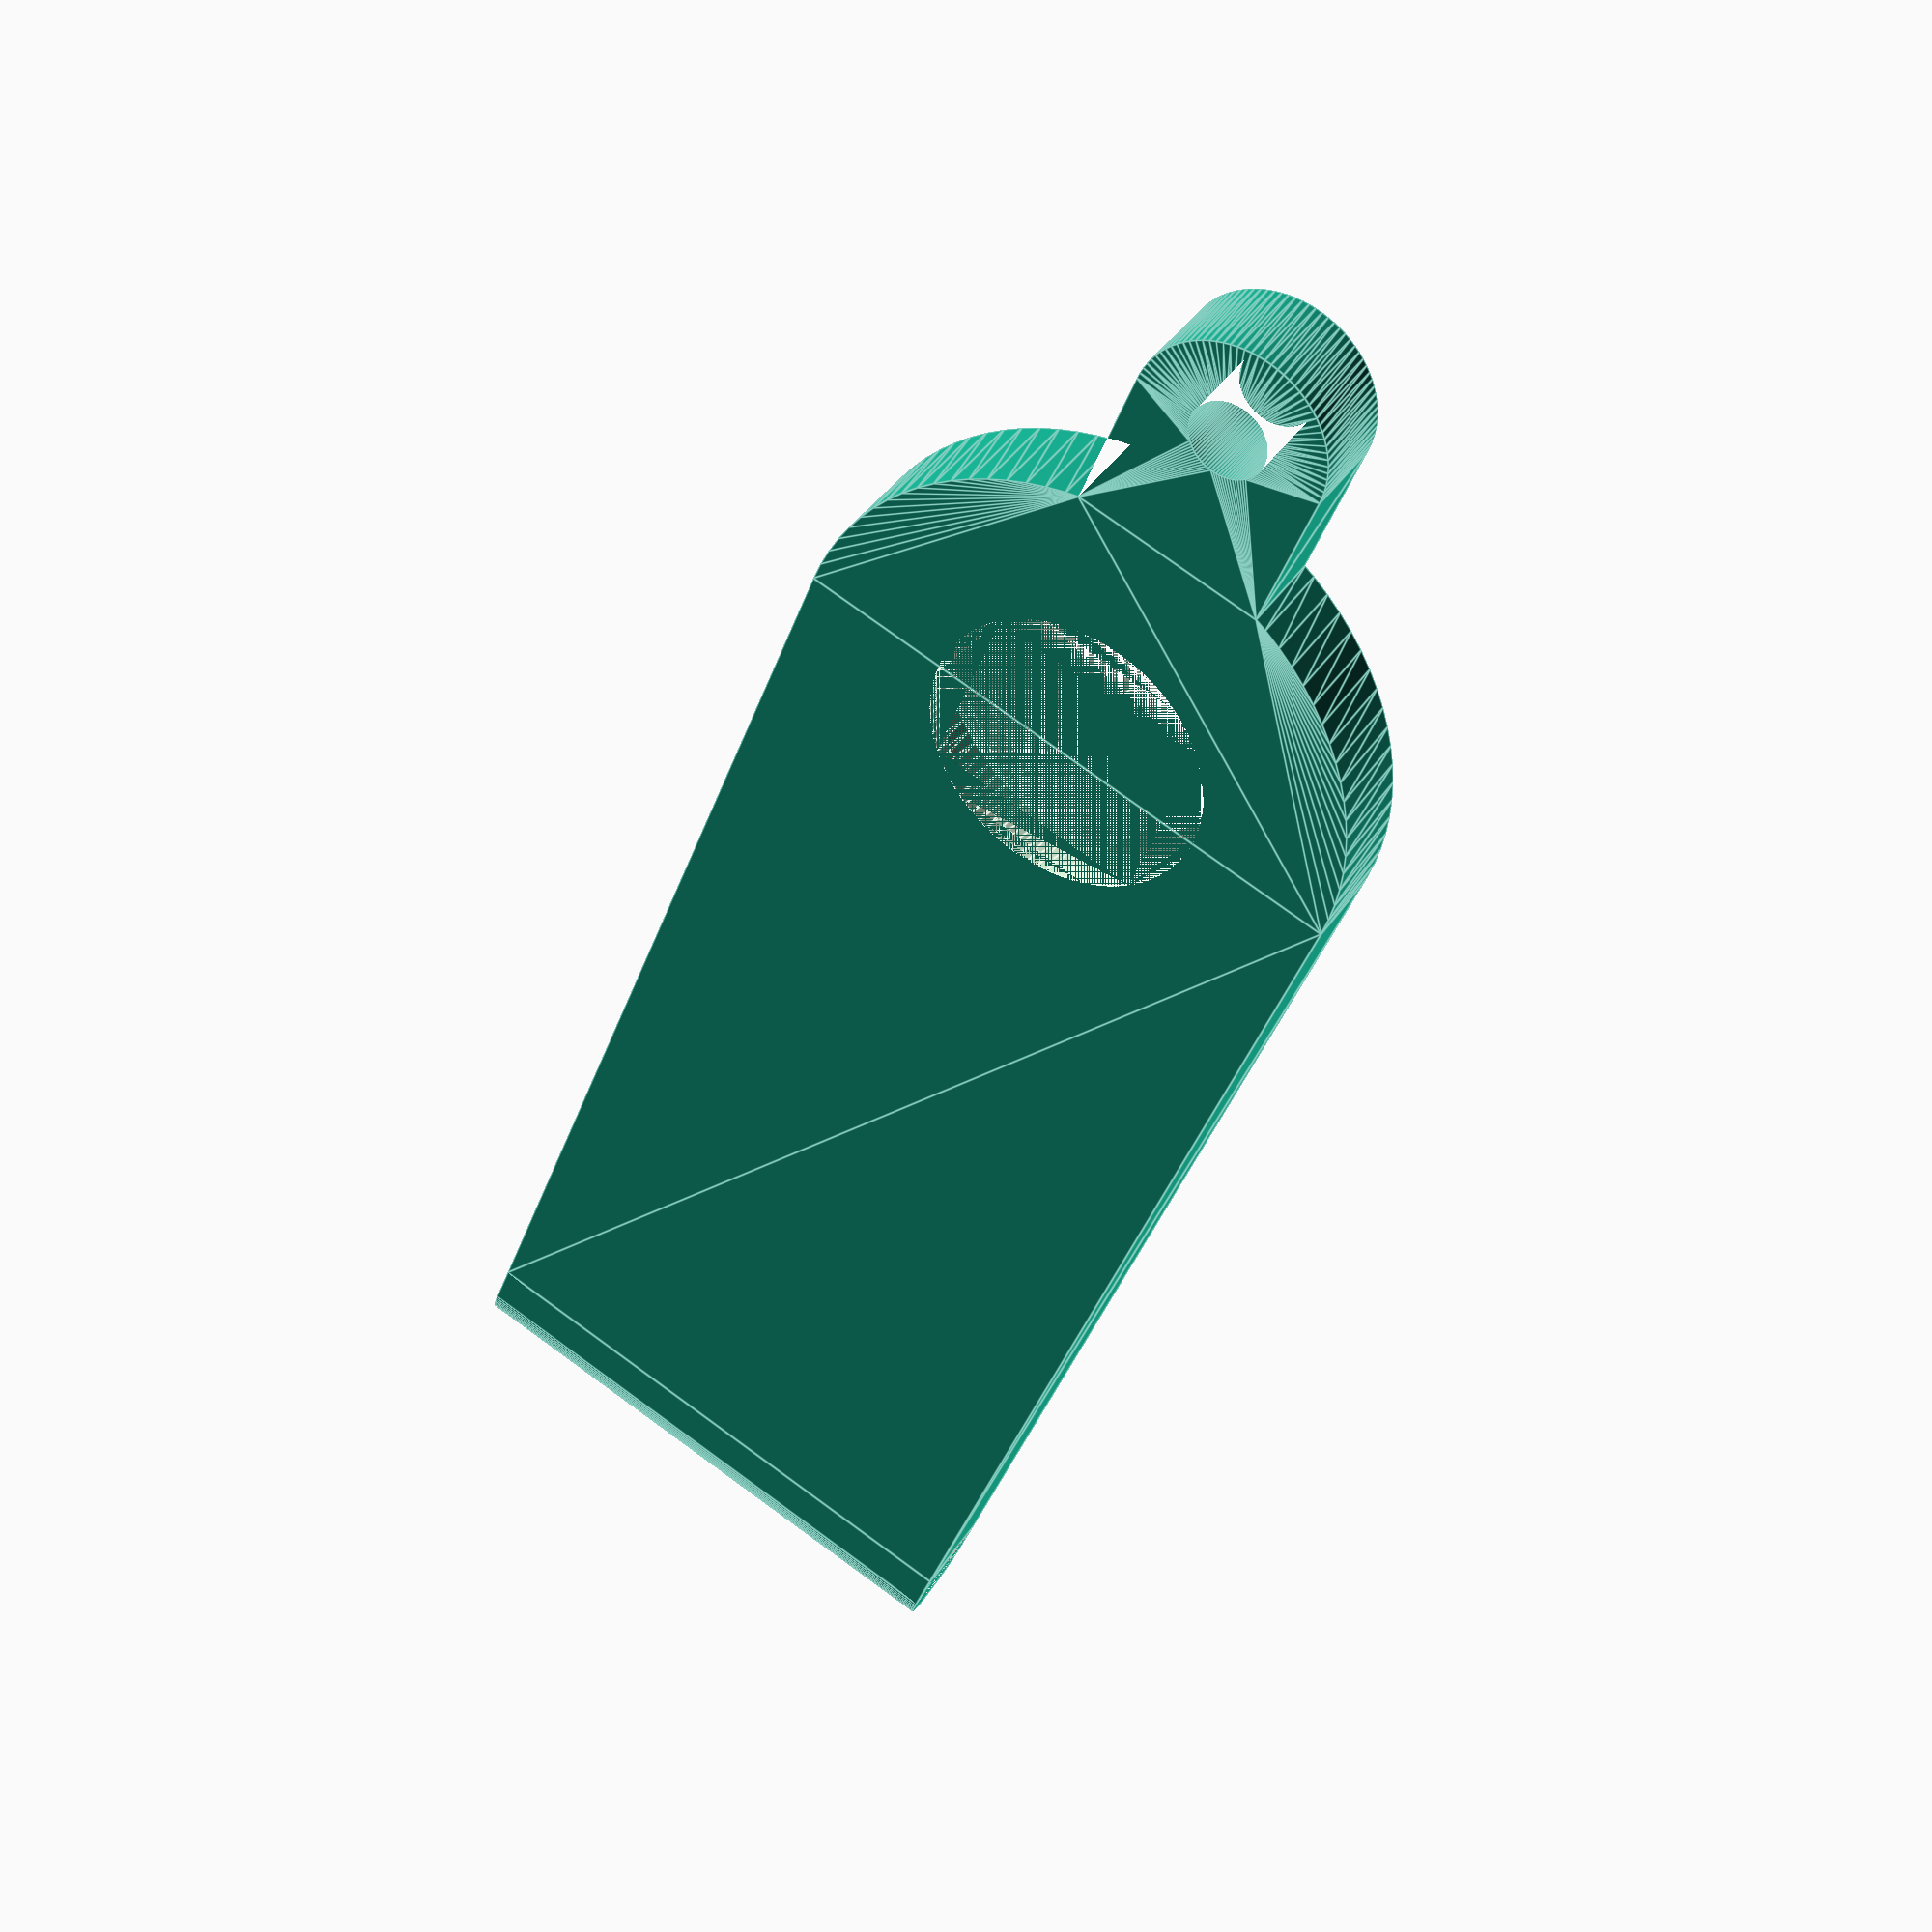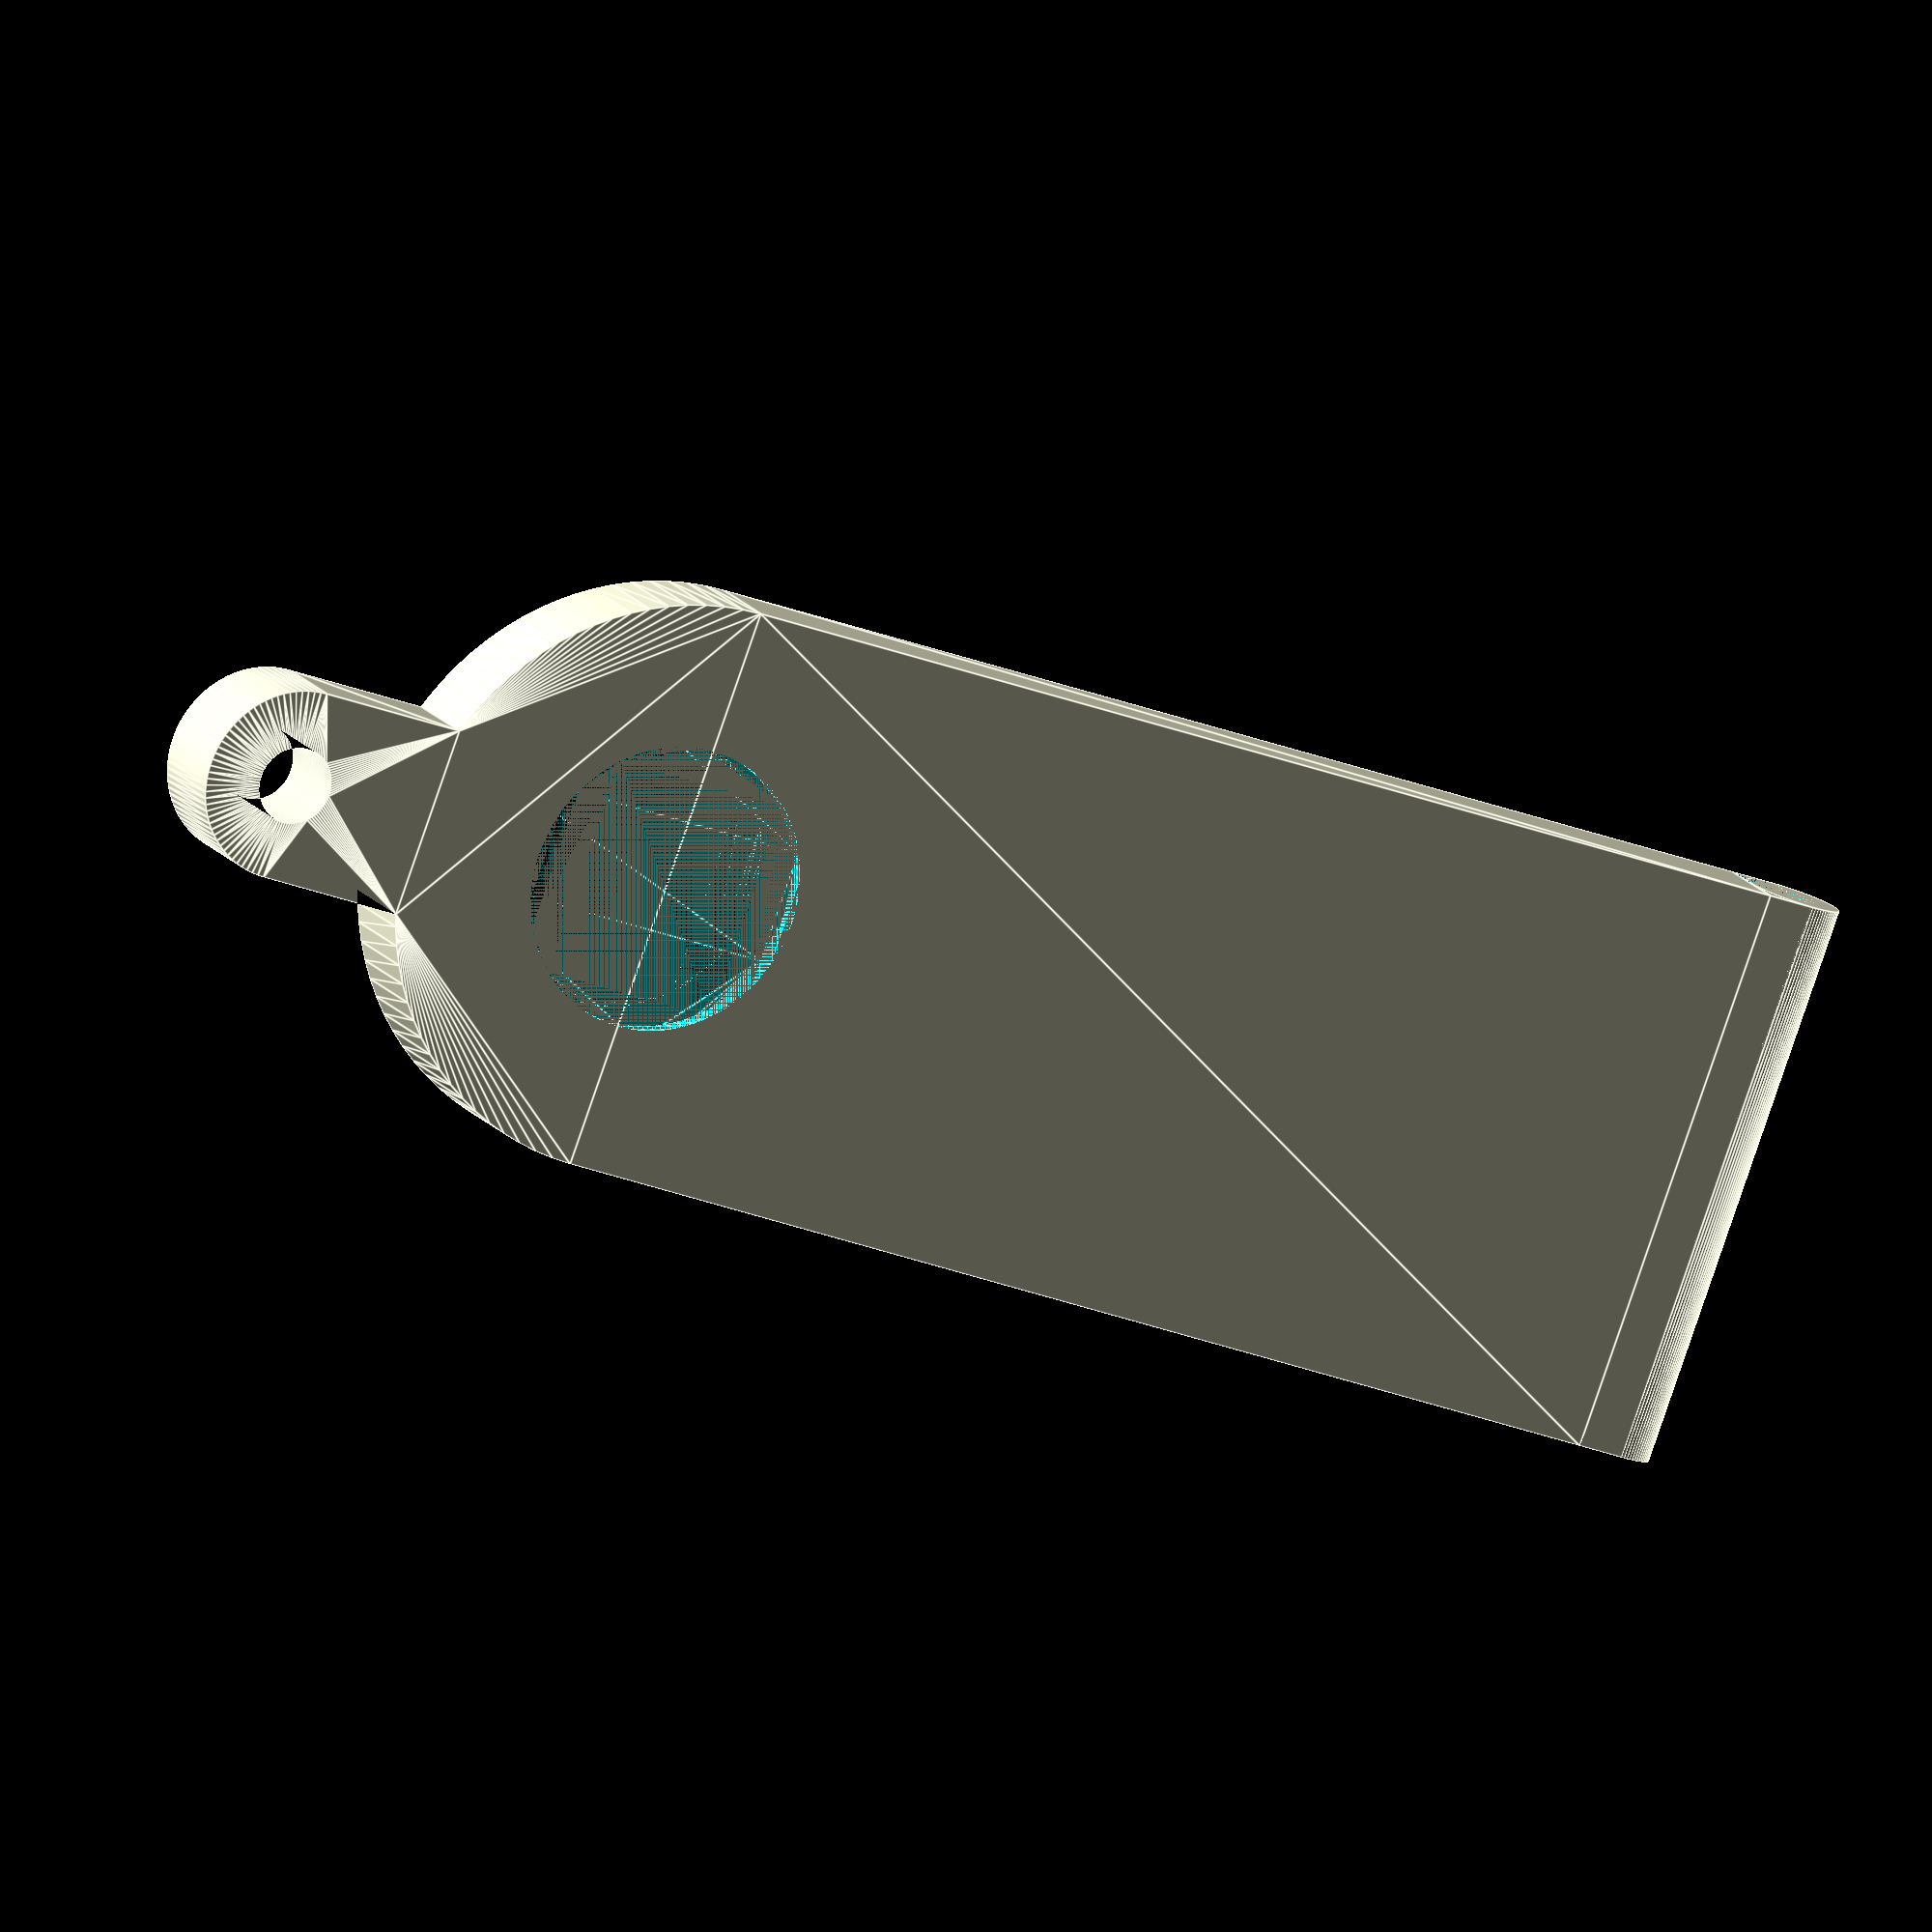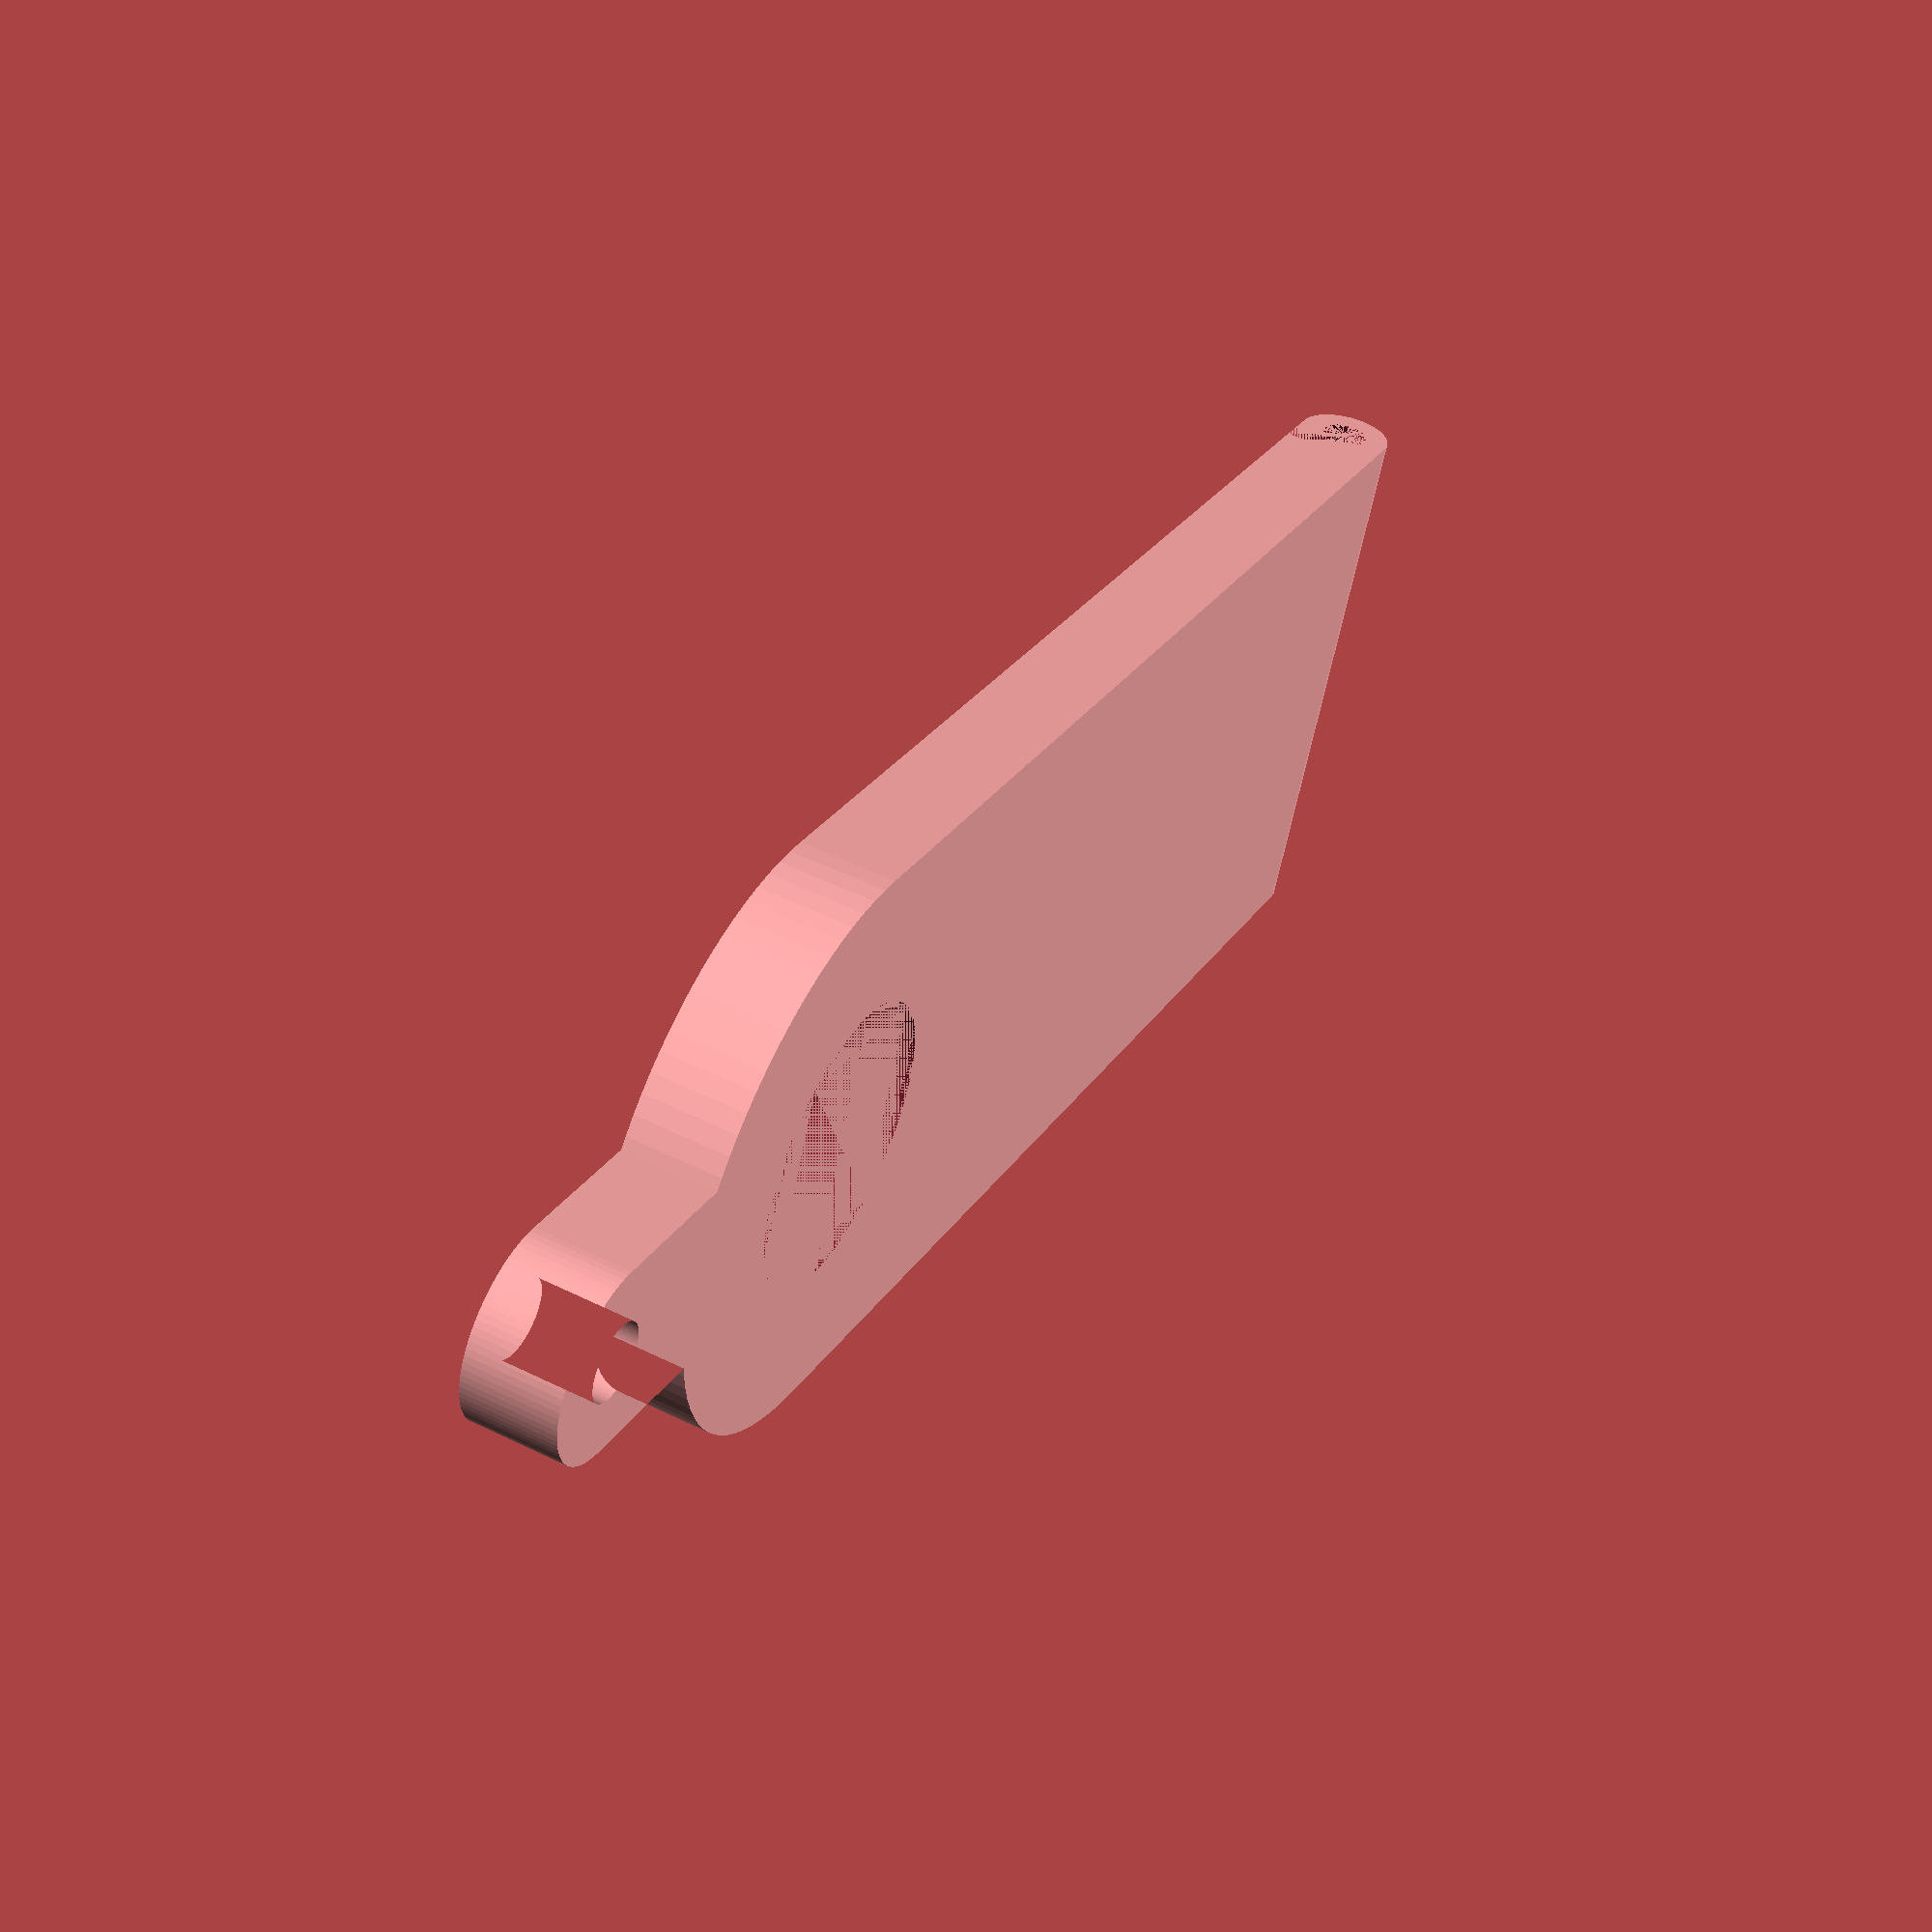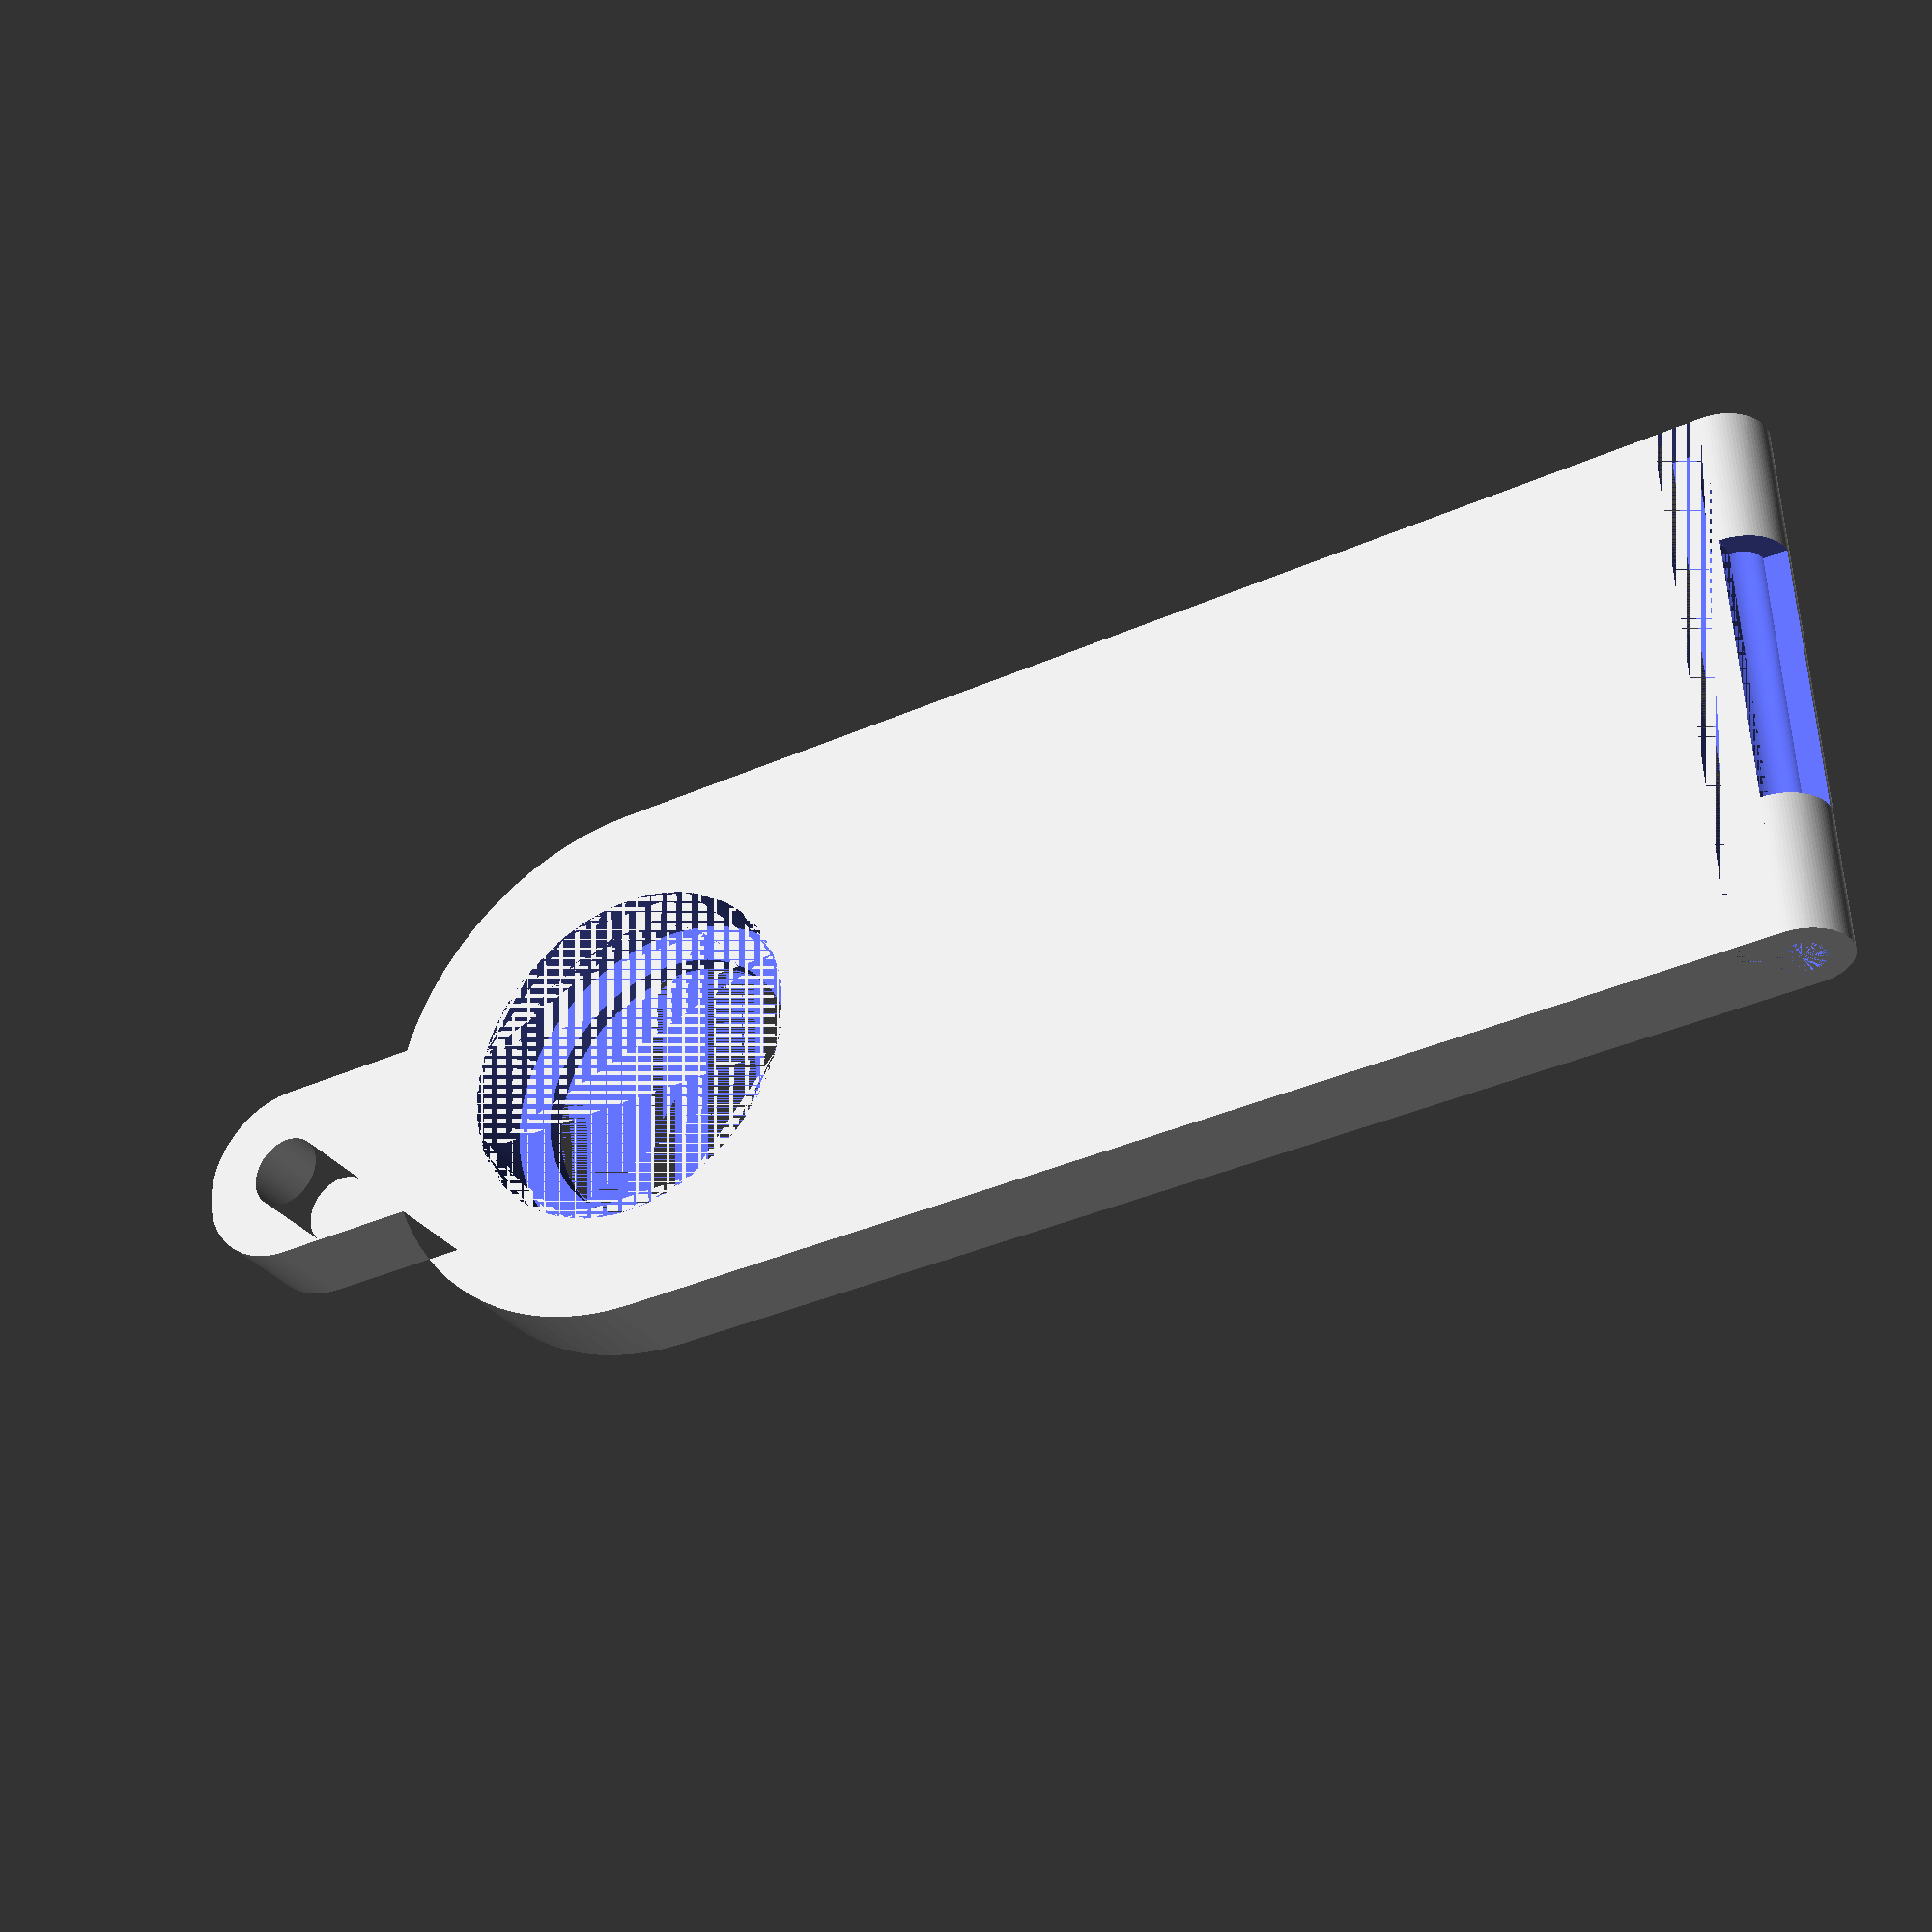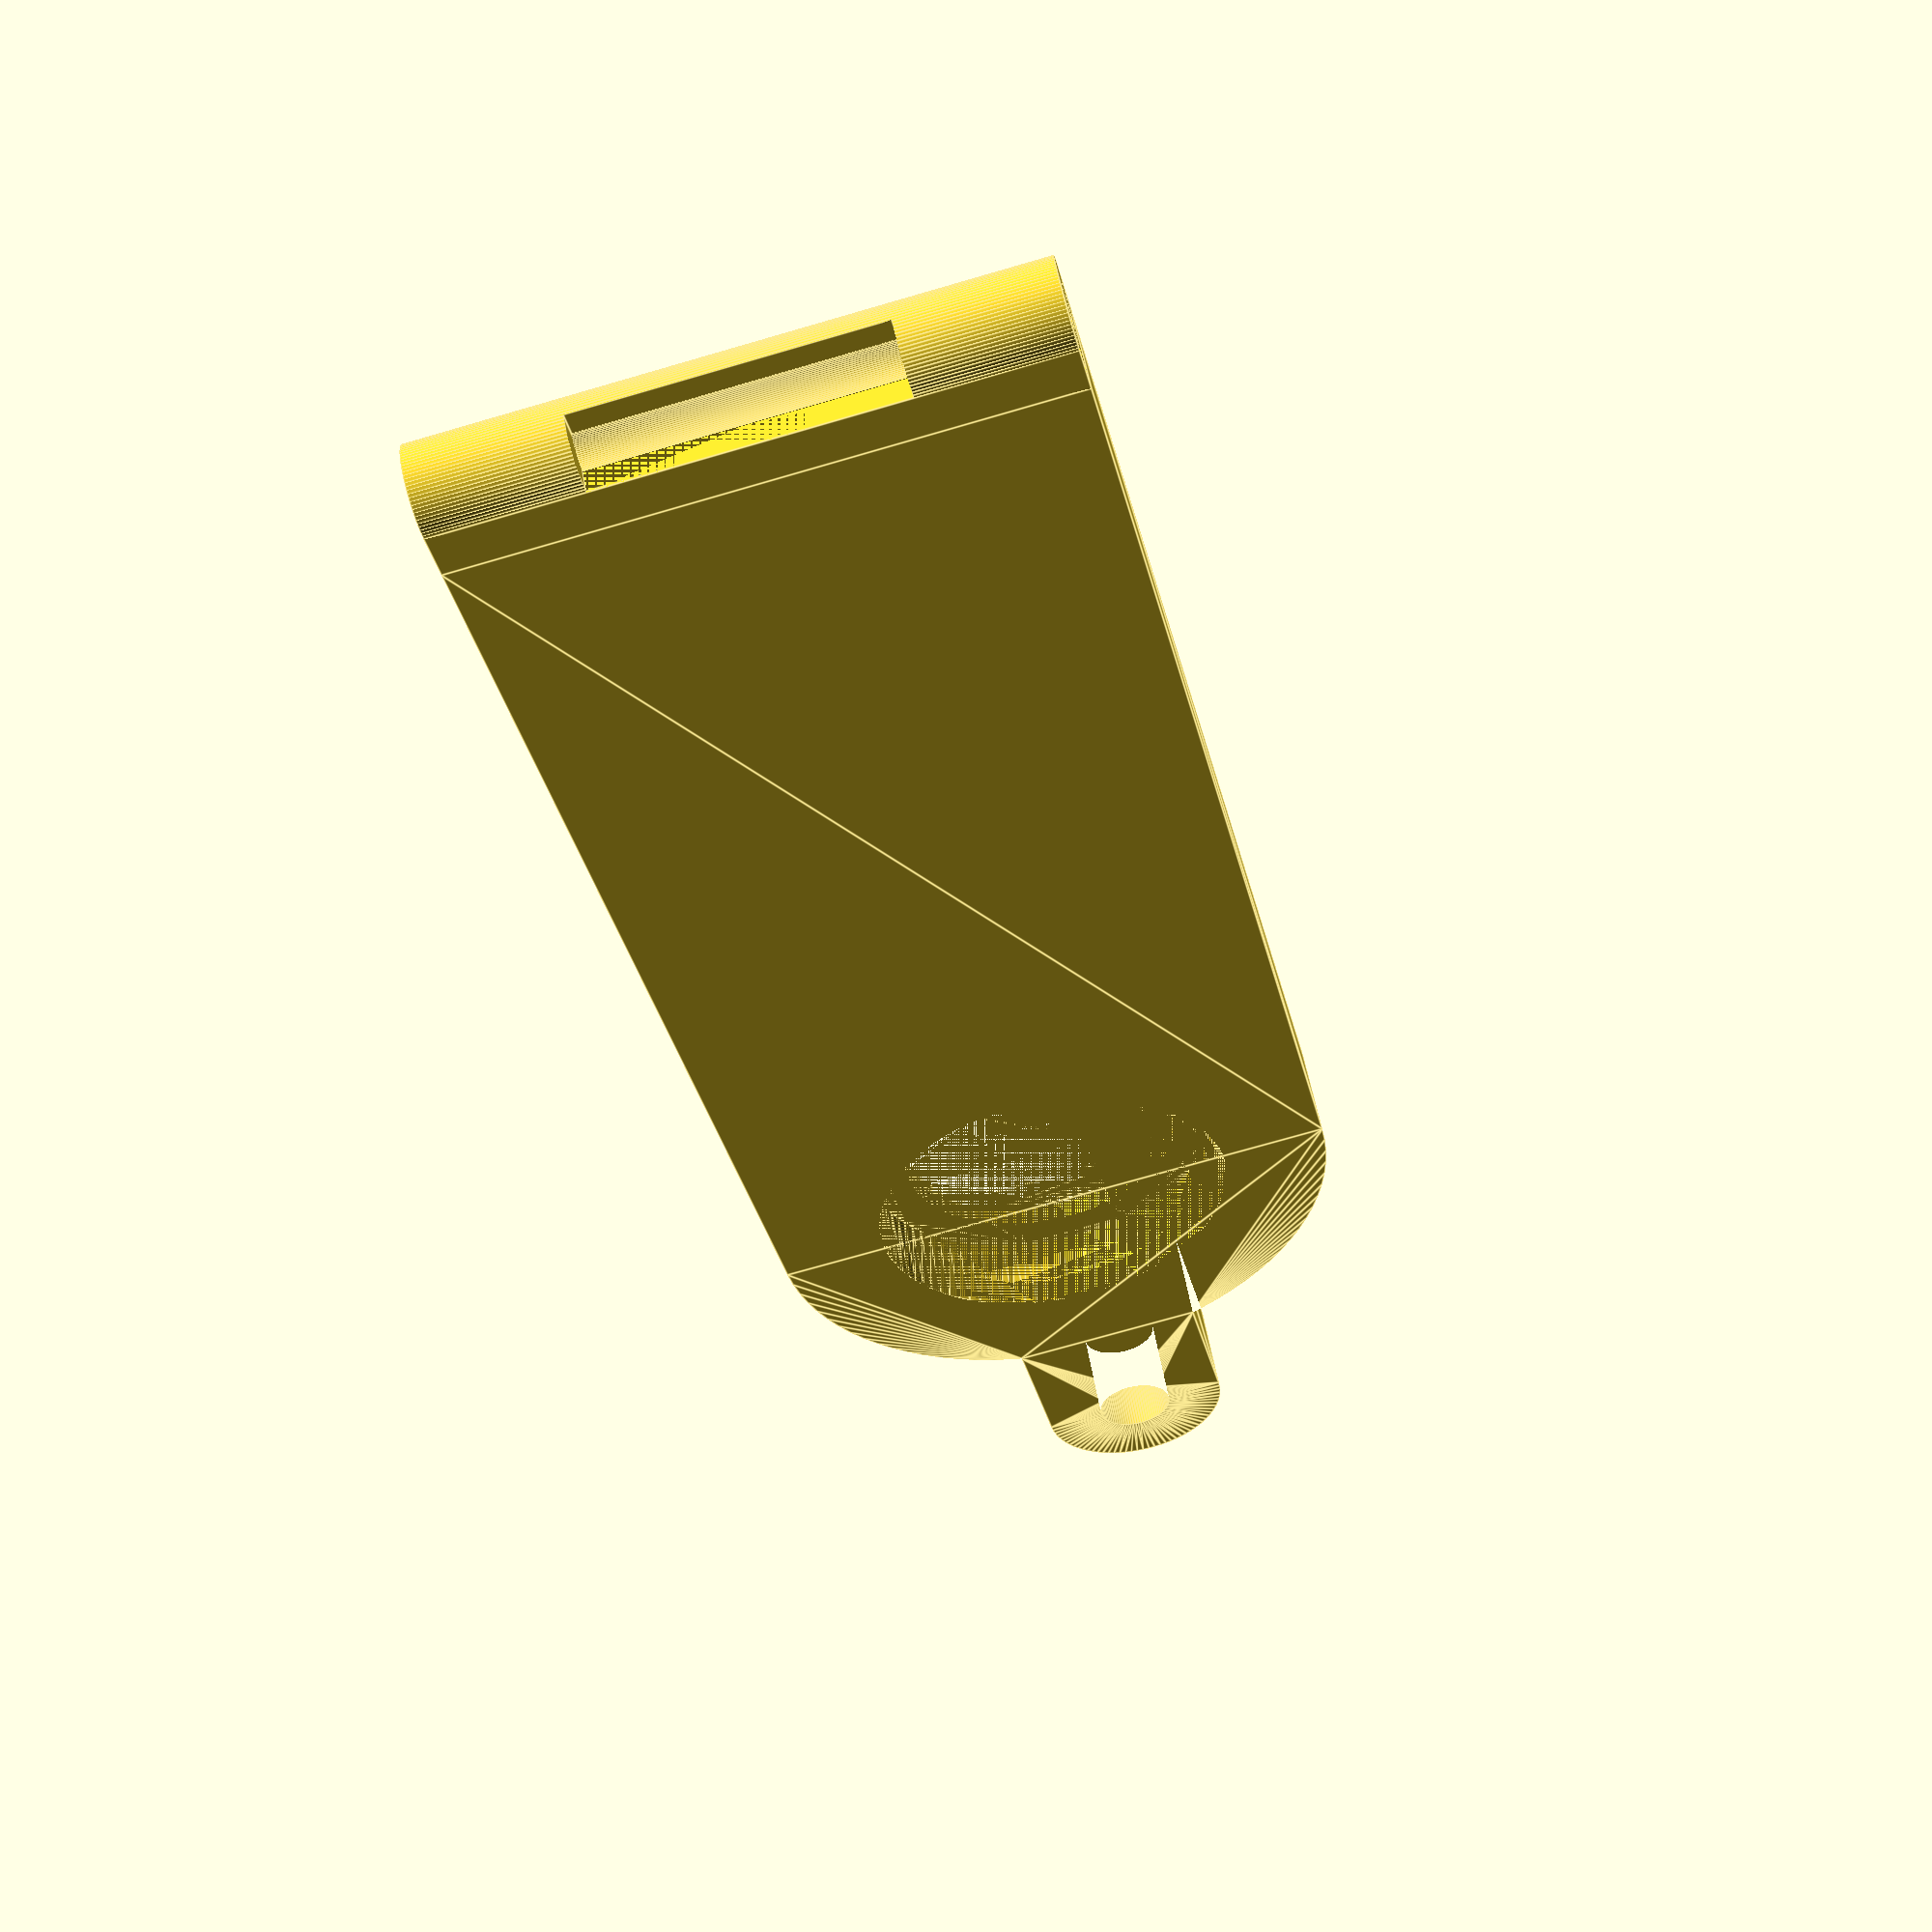
<openscad>
//!OpenSCAD
// title      : JacksonVive Bracket
// author     : Stuart P. Bentley (@stuartpb)
// version    : 0.1.0
// file       : JacksonVive-bracket.scad

/* [Configuration] */

part = "left"; // [left:Left Bracket,right:Right Bracket,both:Both Brackets]

/* [Parameters] */

// The length of the bracket, from the center of the hinge
// to the notch for the headset buckle.
bracket_length = 60;

// The width of the bracket, from edge to edge.
bracket_width = 30;

// The thickness of the bracket.
bracket_depth = 5;

/* [Measurements] */

// The diameter of the channel for the headset buckle (measured as 2mm + .5 tolerance)
buckle_gauge = 2.5;

// The angle of the pivot stop peg to the headset
pivot_stop_peg_angle = 0;

// the width of the arm that attaches to the pivot stop peg
pivot_stop_arm_width = 10;

// the distance between the center of the hinge and the hole in the arm
pivot_stop_peg_distance = 22;

// The diameter of the hole for the pivot stop peg
pivot_stop_peg_diameter = 4;

// The diameter of the larger hole for the hinge
knob_hinge_diameter=19;

// The diameter of the smaller inner hole for the hinge
pivot_stop_hinge_diameter=15;

// The height of the wall that surrounds the smaller inner hole
knob_inset_thickness=1;

/* [Tweaks] */

$fn = 90;

/* [Hidden] */

module bracket(flip) {
  mirror([flip, 0, 0]) {
    difference() {
      linear_extrude(height = bracket_depth) union () {
        square(size=[bracket_width, bracket_length], center=true);

        // The hinge end
        translate([0, bracket_length/2]) {
          circle(d=bracket_width, center=true);
          rotate(pivot_stop_peg_angle)
            difference() {
              // the arm beam
              union() {
                translate([-pivot_stop_arm_width/2, 0])
                  square([pivot_stop_arm_width, pivot_stop_peg_distance]);

                translate([0, pivot_stop_peg_distance])
                  circle(d=pivot_stop_arm_width, center=true);
              }

              // subtract the small hole
              translate([0, pivot_stop_peg_distance, 0])
                circle(d=pivot_stop_peg_diameter, center=true);
            }
        }
      }
      translate([0, bracket_length/2]) union() {
        linear_extrude(height = bracket_depth)
          circle(d=pivot_stop_hinge_diameter, center=true);

        translate([0, 0, knob_inset_thickness])
          linear_extrude(height = bracket_depth - knob_inset_thickness)
            circle(d=knob_hinge_diameter, center=true);
      }
    }

    // The buckle clasp
    translate([0, -bracket_length/2]) {
      difference() {
        union () {
          translate([-bracket_width/2, -bracket_depth/2, 0])
            cube([bracket_width, bracket_depth/2, bracket_depth]);
          translate([-bracket_width/2,-bracket_depth/2,bracket_depth/2]) rotate([0,90,0])
            cylinder(d=bracket_depth, h=bracket_width);
        }
        translate([-bracket_width/2, -buckle_gauge, buckle_gauge])
          cube([bracket_width, buckle_gauge, buckle_gauge]);
        translate([-bracket_width/4, -buckle_gauge*2, buckle_gauge])
          cube([bracket_width/2, buckle_gauge, buckle_gauge]);
        translate([-bracket_width/2,-bracket_depth/2,bracket_depth/2]) rotate([0,90,0])
          cylinder(d=buckle_gauge, h=bracket_width);
      }
    }
  }
}

if (part == "both") {
  translate([ bracket_width/1.5, 0]) bracket(0);
  translate([-bracket_width/1.5, 0]) bracket(1);
}
else if (part == "left") bracket(0);
else if (part == "right") bracket(1);

</openscad>
<views>
elev=320.6 azim=338.7 roll=209.8 proj=p view=edges
elev=344.2 azim=69.3 roll=156.9 proj=o view=edges
elev=307.9 azim=67.2 roll=117.9 proj=p view=solid
elev=211.3 azim=87.2 roll=150.3 proj=p view=wireframe
elev=307.9 azim=166.7 roll=350.6 proj=p view=edges
</views>
